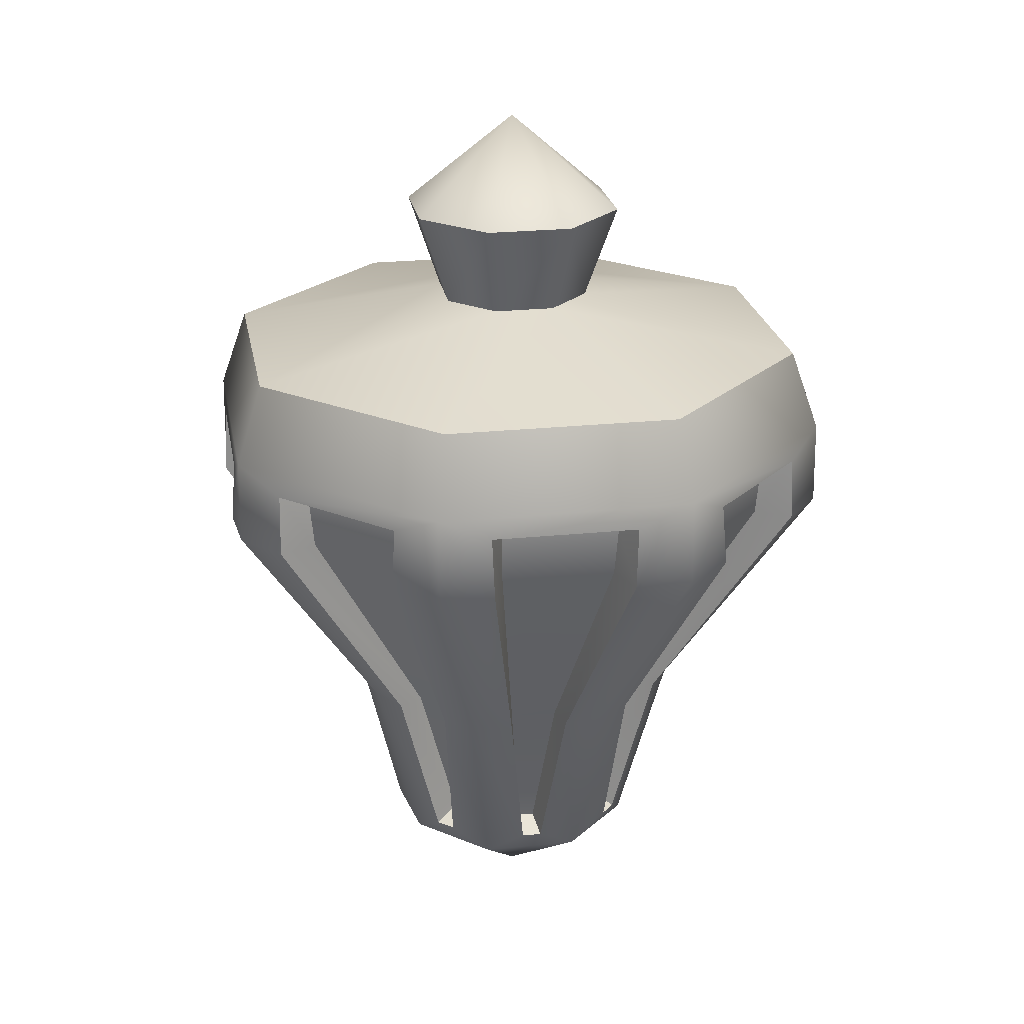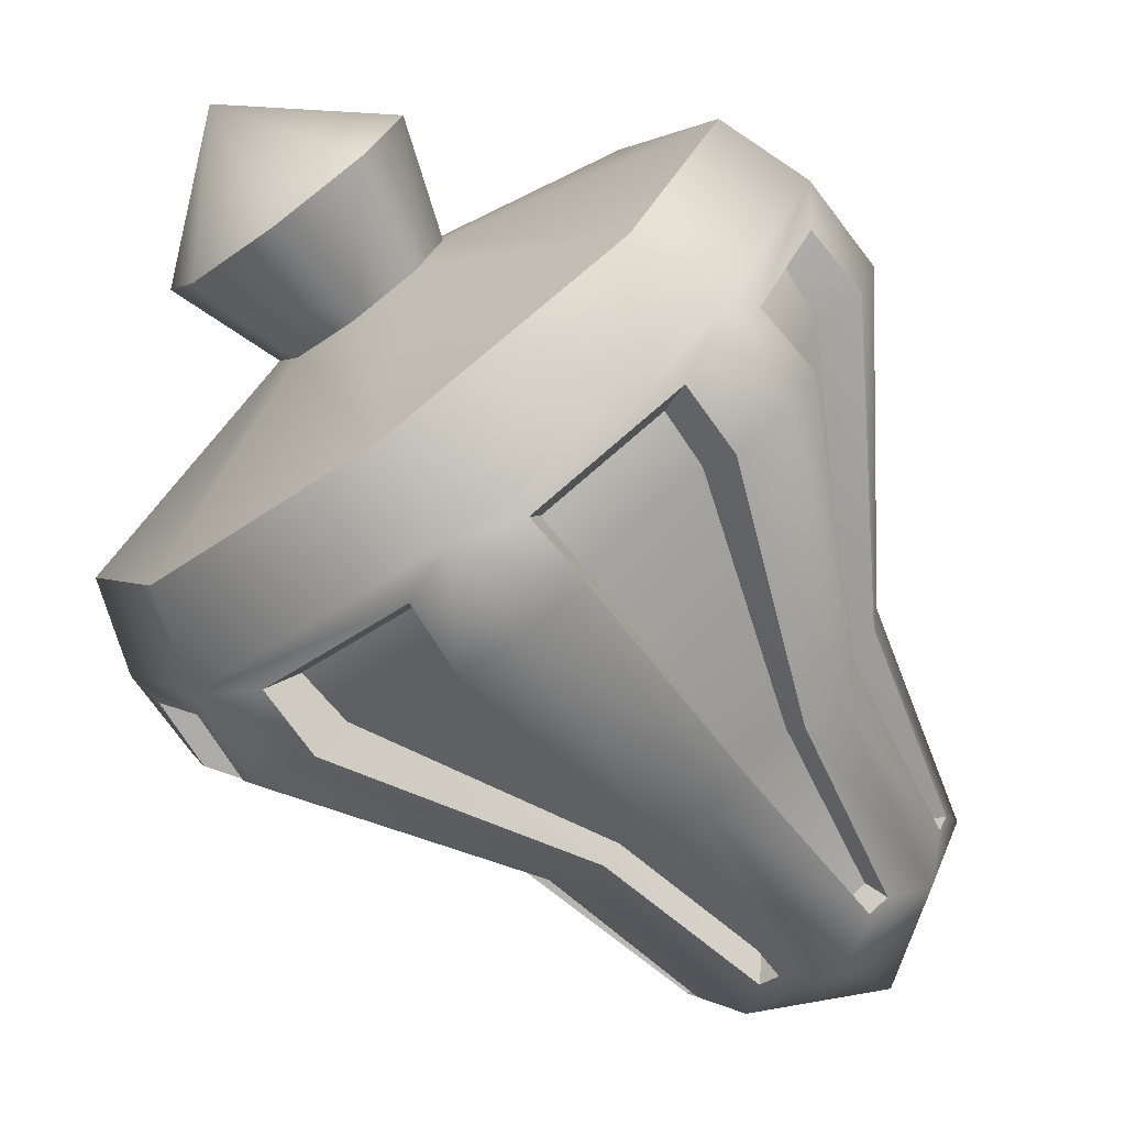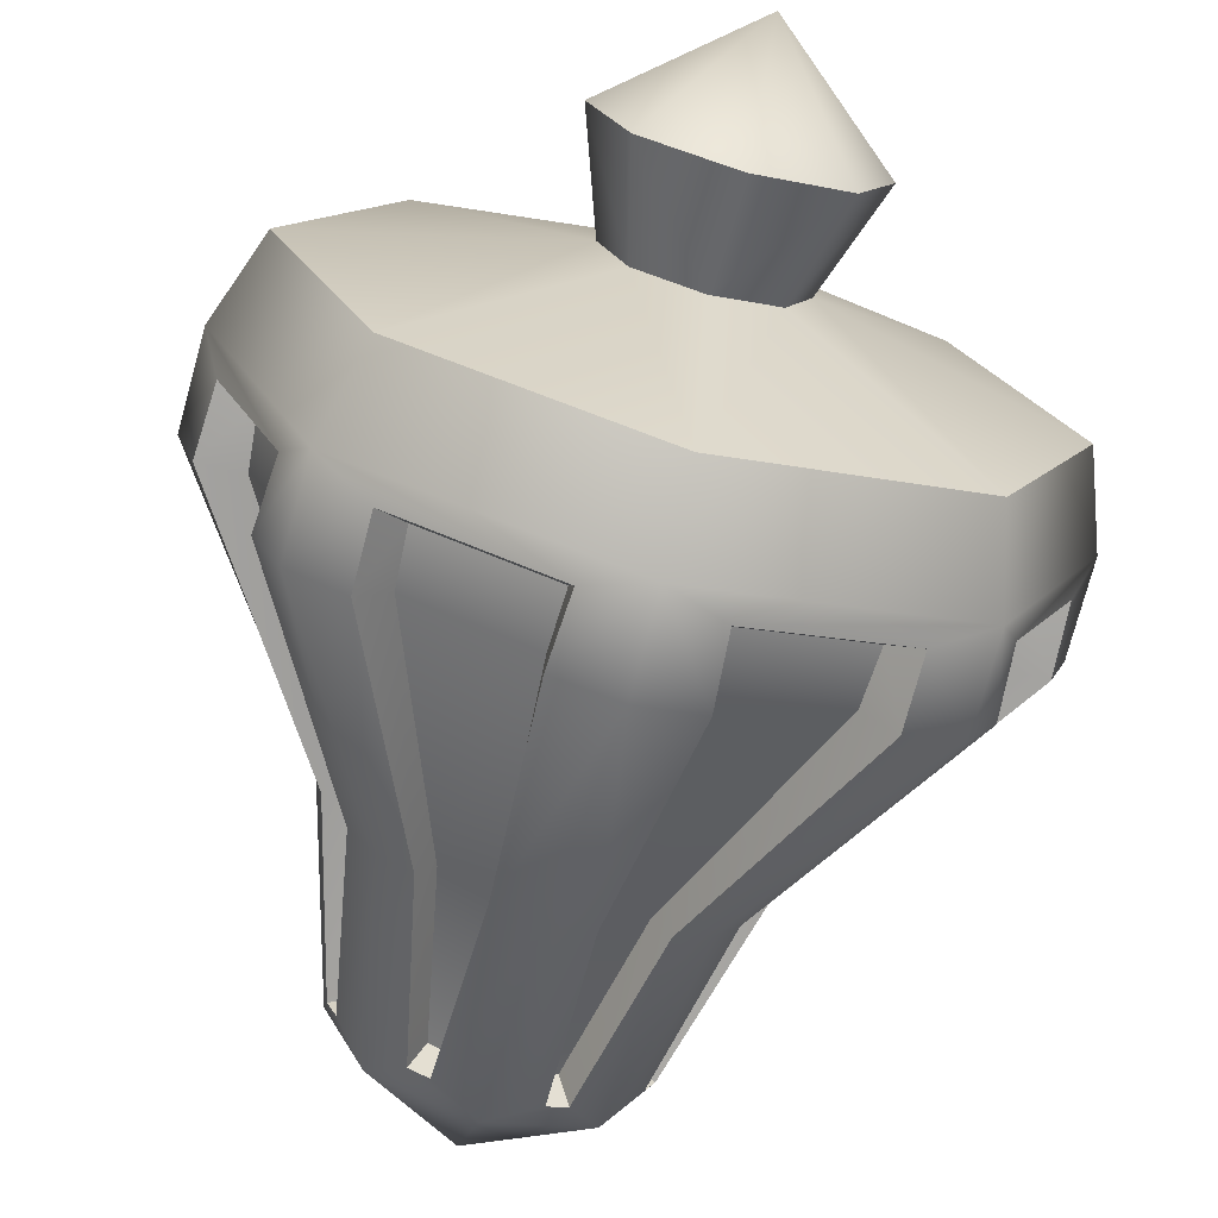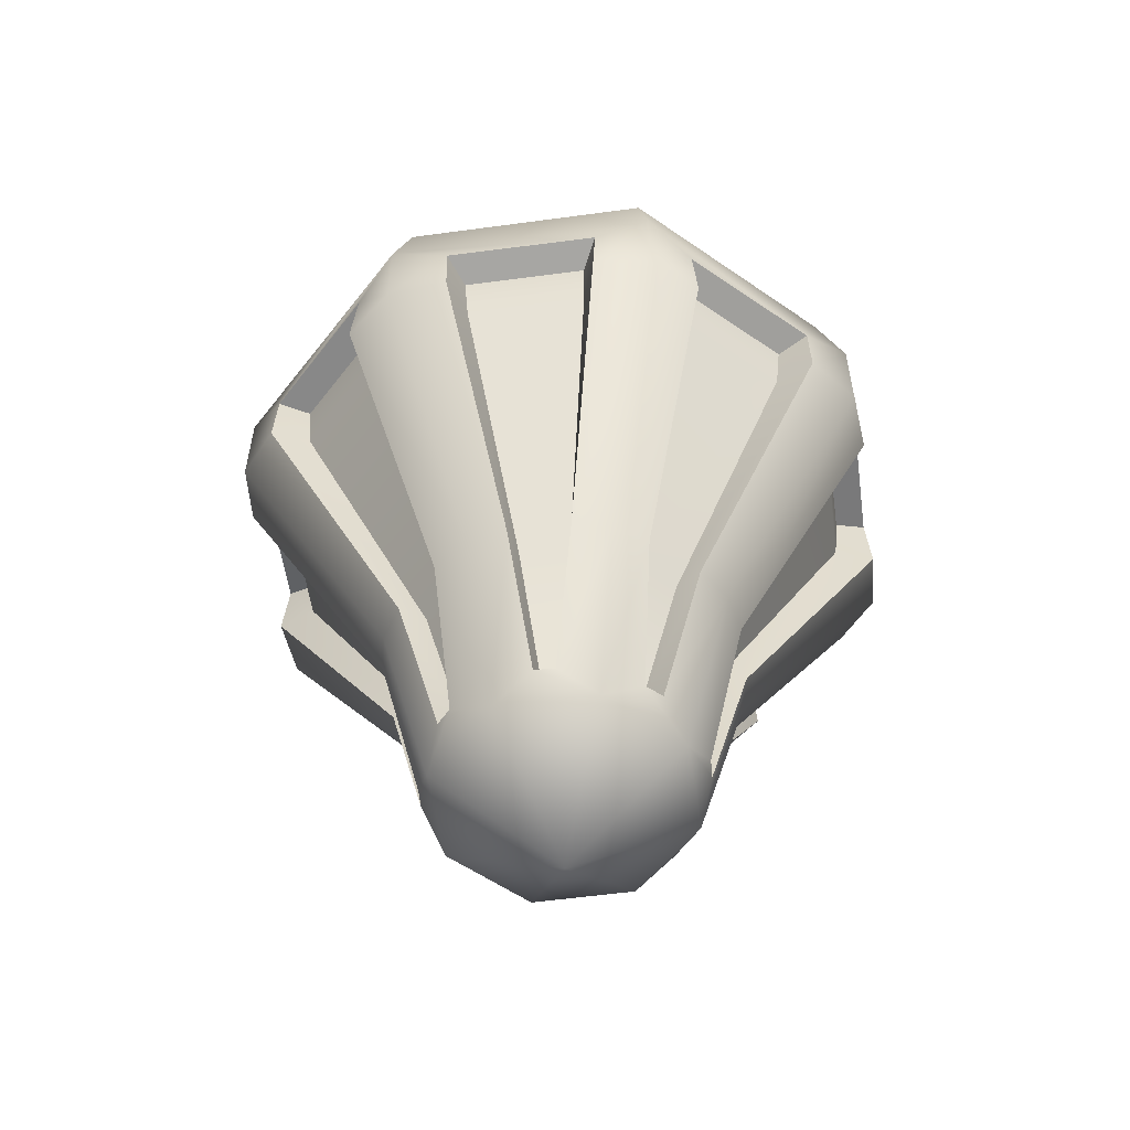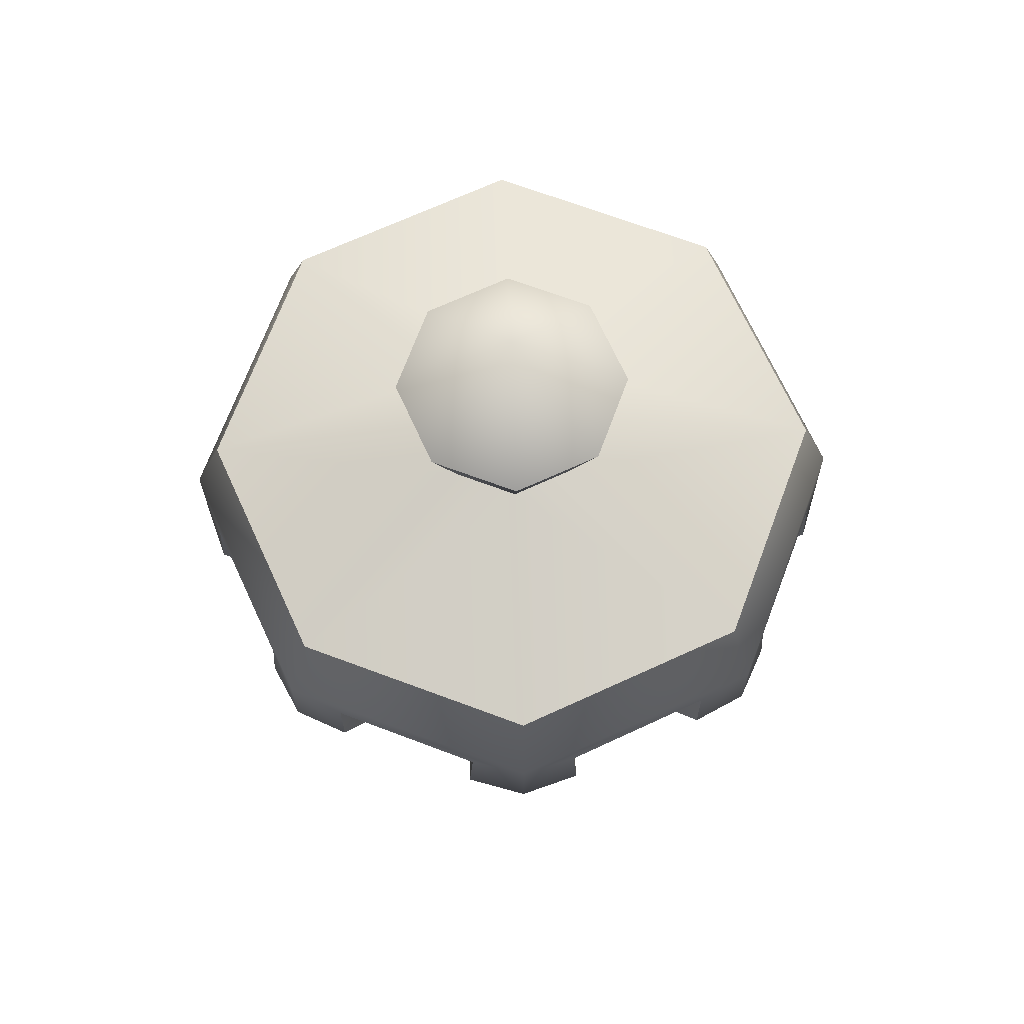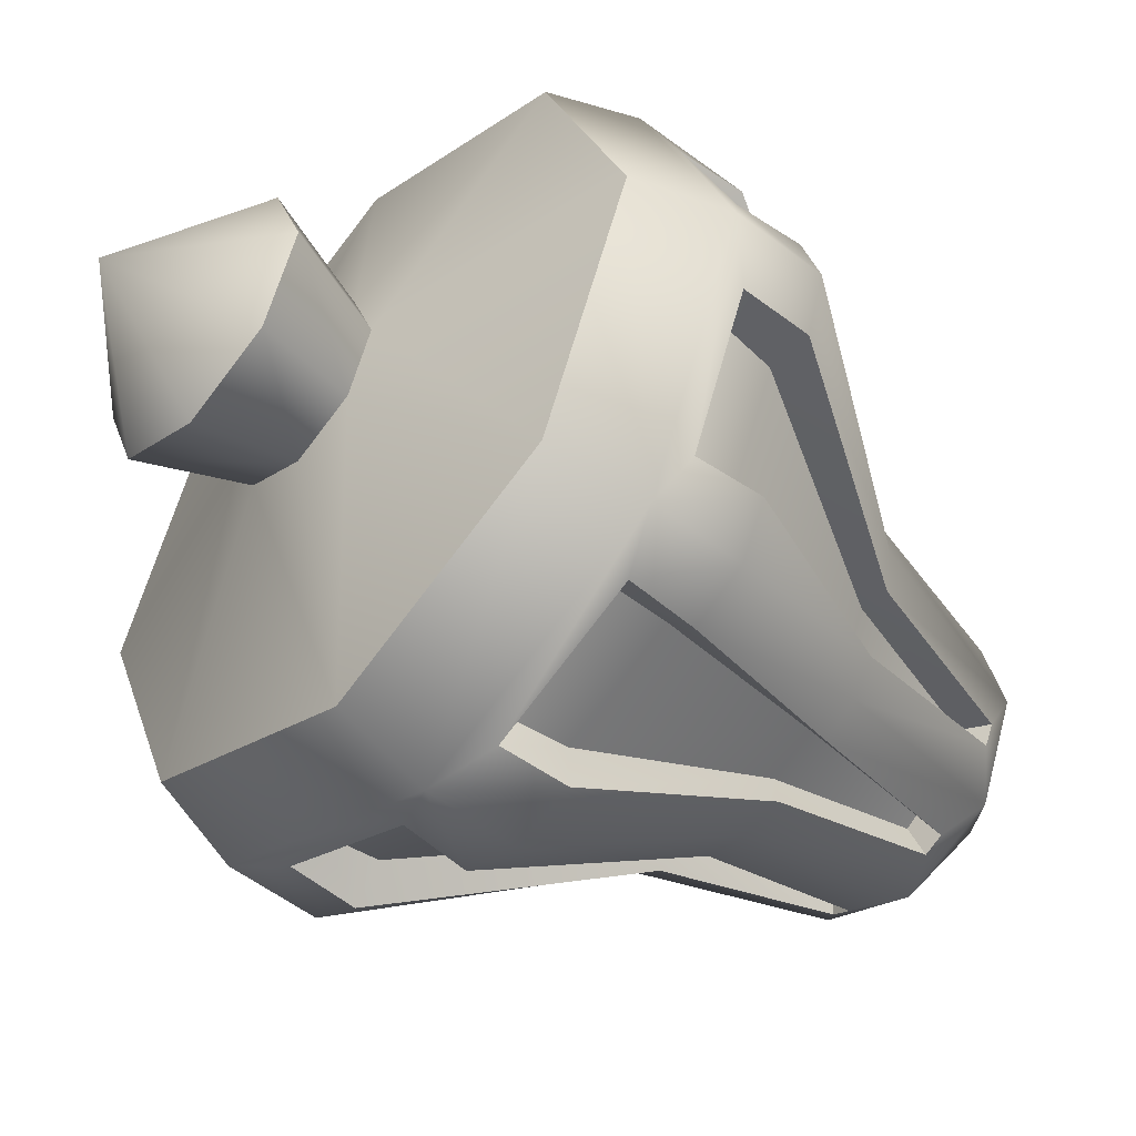
<metadata>
{"format":"obj","ext":"obj","renderer":"f3d","projection":"perspective","resolution":1024,"background":"white","views":[{"elev":23.6,"azim":-122.6,"up":"+Y"},{"elev":-74.8,"azim":-143.4,"up":"+Z"},{"elev":-71.8,"azim":165.0,"up":"+Z"},{"elev":-54.3,"azim":120.8,"up":"+Y"},{"elev":69.4,"azim":-92.1,"up":"+Y"},{"elev":-49.0,"azim":-131.2,"up":"+Z"}]}
</metadata>
<code>
o Lampada_Usar_Esse.001
v 0.7728 0.4193 0.1464
v 0.2735 -0.7543 0.09878
v 0.1464 0.4193 0.7728
v 0.09878 -0.7543 0.2735
v 0.2504 -0.7543 0.1365
v 0.6477 0.4194 0.4454
v 0.4454 0.4194 0.6477
v 0.1365 -0.7543 0.2504
v 0.7728 0.4193 -0.1464
v 0.2735 -0.7543 -0.09878
v 0.1464 0.4193 -0.7728
v 0.09878 -0.7543 -0.2735
v 0.2504 -0.7543 -0.1365
v 0.6477 0.4194 -0.4454
v 0.4454 0.4194 -0.6477
v 0.1365 -0.7543 -0.2504
v 0.7596 0.2823 0.1508
v 0.3914 -0.3416 0.09787
v 0.1508 0.2823 0.7596
v 0.09787 -0.3416 0.3914
v 0.6362 0.2823 0.438
v 0.3374 -0.3416 0.216
v 0.438 0.2823 0.6362
v 0.216 -0.3416 0.3374
v 0.7596 0.2823 -0.1508
v 0.3914 -0.3416 -0.09787
v 0.1508 0.2823 -0.7596
v 0.09787 -0.3416 -0.3914
v 0.6362 0.2823 -0.438
v 0.3374 -0.3416 -0.216
v 0.438 0.2823 -0.6362
v 0.216 -0.3416 -0.3374
v -0.7728 0.4193 0.1464
v -0.2735 -0.7543 0.09878
v -0.1464 0.4193 0.7728
v -0.09878 -0.7543 0.2735
v -0.2504 -0.7543 0.1365
v -0.6477 0.4194 0.4454
v -0.4454 0.4194 0.6477
v -0.1365 -0.7543 0.2504
v -0.7728 0.4193 -0.1464
v -0.2735 -0.7543 -0.09878
v -0.1464 0.4193 -0.7728
v -0.09878 -0.7543 -0.2735
v -0.2504 -0.7543 -0.1365
v -0.6477 0.4194 -0.4454
v -0.4454 0.4194 -0.6477
v -0.1365 -0.7543 -0.2504
v -0.7596 0.2823 0.1508
v -0.3914 -0.3416 0.09787
v -0.1508 0.2823 0.7596
v -0.09787 -0.3416 0.3914
v -0.6362 0.2823 0.438
v -0.3374 -0.3416 0.216
v -0.438 0.2823 0.6362
v -0.216 -0.3416 0.3374
v -0.7596 0.2823 -0.1508
v -0.3914 -0.3416 -0.09787
v -0.1508 0.2823 -0.7596
v -0.09787 -0.3416 -0.3914
v -0.6362 0.2823 -0.438
v -0.3374 -0.3416 -0.216
v -0.438 0.2823 -0.6362
v -0.216 -0.3416 -0.3374
v 0.3485 -0.8504 0
v 0.9147 0.5103 -0
v 0.2466 -0.8504 0.2466
v 0.6468 0.5103 0.6468
v 0 -0.8504 0.3485
v 0 0.5103 0.9147
v 0 -1.09 0
v 0.8365 0.7301 -0
v 0.5908 0.7307 0.5908
v 0 0.7301 0.8365
v 0.2187 0.8705 -0
v 0.1547 0.8705 0.1547
v 0 0.8705 0.2187
v 0.3107 1.13 -0
v 0.2198 1.13 0.2198
v 0 1.13 0.3107
v 0 1.39 -0
v 0.3488 -0.7832 0.1184
v 0.8612 0.449 0.1422
v 0.7045 0.4491 0.5137
v 0.3254 -0.7832 0.1679
v 0.1679 -0.7832 0.3254
v 0.5137 0.4491 0.7045
v 0.1422 0.449 0.8612
v 0.1184 -0.7832 0.3488
v 0.7728 0.4193 0.1464
v 0.2735 -0.7543 0.09878
v 0.1464 0.4193 0.7728
v 0.09878 -0.7543 0.2735
v 0.2504 -0.7543 0.1365
v 0.6477 0.4194 0.4454
v 0.4454 0.4194 0.6477
v 0.1365 -0.7543 0.2504
v 0.2466 -0.8504 -0.2466
v 0.6468 0.5103 -0.6468
v 0 -0.8504 -0.3485
v 0 0.5103 -0.9147
v 0.5908 0.7307 -0.5908
v 0 0.7301 -0.8365
v 0.1547 0.8705 -0.1547
v 0 0.8705 -0.2187
v 0.2198 1.13 -0.2198
v 0 1.13 -0.3107
v 0.3488 -0.7832 -0.1184
v 0.8612 0.449 -0.1422
v 0.7045 0.4491 -0.5137
v 0.3254 -0.7832 -0.1679
v 0.1679 -0.7832 -0.3254
v 0.5137 0.4491 -0.7045
v 0.1422 0.449 -0.8612
v 0.1184 -0.7832 -0.3488
v 0.7728 0.4193 -0.1464
v 0.2735 -0.7543 -0.09878
v 0.1464 0.4193 -0.7728
v 0.09878 -0.7543 -0.2735
v 0.2504 -0.7543 -0.1365
v 0.6477 0.4194 -0.4454
v 0.4454 0.4194 -0.6477
v 0.1365 -0.7543 -0.2504
v 0.8695 0.2806 0.1535
v 0.4677 -0.3416 0.1087
v 0.649 0.2803 0.649
v 0.3451 -0.3416 0.3451
v 0.1535 0.2806 0.8695
v 0.1087 -0.3416 0.4677
v 0.7169 0.2806 0.5128
v 0.403 -0.3416 0.2585
v 0.4879 -0.3416 0
v 0.9178 0.2803 -0
v 0.5128 0.2806 0.7169
v 0.2585 -0.3416 0.403
v 0 0.2803 0.9178
v 0 -0.3416 0.4879
v 0.7596 0.2823 0.1508
v 0.3914 -0.3416 0.09787
v 0.1508 0.2823 0.7596
v 0.09787 -0.3416 0.3914
v 0.6362 0.2823 0.438
v 0.3374 -0.3416 0.216
v 0.438 0.2823 0.6362
v 0.216 -0.3416 0.3374
v 0.8695 0.2806 -0.1535
v 0.4677 -0.3416 -0.1087
v 0.649 0.2803 -0.649
v 0.3451 -0.3416 -0.3451
v 0.1535 0.2806 -0.8695
v 0.1087 -0.3416 -0.4677
v 0.7169 0.2806 -0.5128
v 0.403 -0.3416 -0.2585
v 0.5128 0.2806 -0.7169
v 0.2585 -0.3416 -0.403
v 0 0.2803 -0.9178
v 0 -0.3416 -0.4879
v 0.7596 0.2823 -0.1508
v 0.3914 -0.3416 -0.09787
v 0.1508 0.2823 -0.7596
v 0.09787 -0.3416 -0.3914
v 0.6362 0.2823 -0.438
v 0.3374 -0.3416 -0.216
v 0.438 0.2823 -0.6362
v 0.216 -0.3416 -0.3374
v -0.3485 -0.8504 0
v -0.9147 0.5103 -0
v -0.2466 -0.8504 0.2466
v -0.6468 0.5103 0.6468
v -0.8365 0.7301 -0
v -0.5908 0.7307 0.5908
v -0.2187 0.8705 -0
v -0.1547 0.8705 0.1547
v -0.3107 1.13 -0
v -0.2198 1.13 0.2198
v -0.3488 -0.7832 0.1184
v -0.8612 0.449 0.1422
v -0.7045 0.4491 0.5137
v -0.3254 -0.7832 0.1679
v -0.1679 -0.7832 0.3254
v -0.5137 0.4491 0.7045
v -0.1422 0.449 0.8612
v -0.1184 -0.7832 0.3488
v -0.7728 0.4193 0.1464
v -0.2735 -0.7543 0.09878
v -0.1464 0.4193 0.7728
v -0.09878 -0.7543 0.2735
v -0.2504 -0.7543 0.1365
v -0.6477 0.4194 0.4454
v -0.4454 0.4194 0.6477
v -0.1365 -0.7543 0.2504
v -0.2466 -0.8504 -0.2466
v -0.6468 0.5103 -0.6468
v -0.5908 0.7307 -0.5908
v -0.1547 0.8705 -0.1547
v -0.2198 1.13 -0.2198
v -0.3488 -0.7832 -0.1184
v -0.8612 0.449 -0.1422
v -0.7045 0.4491 -0.5137
v -0.3254 -0.7832 -0.1679
v -0.1679 -0.7832 -0.3254
v -0.5137 0.4491 -0.7045
v -0.1422 0.449 -0.8612
v -0.1184 -0.7832 -0.3488
v -0.7728 0.4193 -0.1464
v -0.2735 -0.7543 -0.09878
v -0.1464 0.4193 -0.7728
v -0.09878 -0.7543 -0.2735
v -0.2504 -0.7543 -0.1365
v -0.6477 0.4194 -0.4454
v -0.4454 0.4194 -0.6477
v -0.1365 -0.7543 -0.2504
v -0.8695 0.2806 0.1535
v -0.4677 -0.3416 0.1087
v -0.649 0.2803 0.649
v -0.3451 -0.3416 0.3451
v -0.1535 0.2806 0.8695
v -0.1087 -0.3416 0.4677
v -0.7169 0.2806 0.5128
v -0.403 -0.3416 0.2585
v -0.4879 -0.3416 0
v -0.9178 0.2803 -0
v -0.5128 0.2806 0.7169
v -0.2585 -0.3416 0.403
v -0.7596 0.2823 0.1508
v -0.3914 -0.3416 0.09787
v -0.1508 0.2823 0.7596
v -0.09787 -0.3416 0.3914
v -0.6362 0.2823 0.438
v -0.3374 -0.3416 0.216
v -0.438 0.2823 0.6362
v -0.216 -0.3416 0.3374
v -0.8695 0.2806 -0.1535
v -0.4677 -0.3416 -0.1087
v -0.649 0.2803 -0.649
v -0.3451 -0.3416 -0.3451
v -0.1535 0.2806 -0.8695
v -0.1087 -0.3416 -0.4677
v -0.7169 0.2806 -0.5128
v -0.403 -0.3416 -0.2585
v -0.5128 0.2806 -0.7169
v -0.2585 -0.3416 -0.403
v -0.7596 0.2823 -0.1508
v -0.3914 -0.3416 -0.09787
v -0.1508 0.2823 -0.7596
v -0.09787 -0.3416 -0.3914
v -0.6362 0.2823 -0.438
v -0.3374 -0.3416 -0.216
v -0.438 0.2823 -0.6362
v -0.216 -0.3416 -0.3374
f 17 1 6 21
f 23 7 3 19
f 25 29 14 9
f 31 27 11 15
f 16 12 28 32
f 32 28 27 31
f 10 13 30 26
f 26 30 29 25
f 8 24 20 4
f 24 23 19 20
f 2 18 22 5
f 18 17 21 22
f 49 53 38 33
f 55 51 35 39
f 57 41 46 61
f 63 47 43 59
f 48 64 60 44
f 64 63 59 60
f 42 58 62 45
f 58 57 61 62
f 40 36 52 56
f 56 52 51 55
f 34 37 54 50
f 50 54 53 49
f 124 83 90 138
f 67 69 71
f 70 68 73 74
f 134 87 96 144
f 74 73 76 77
f 68 66 72 73
f 76 75 78 79
f 77 76 79 80
f 73 72 75 76
f 71 65 67
f 80 79 81
f 79 78 81
f 133 66 83 124
f 66 68 84 83
f 127 67 85 131
f 67 65 82 85
f 126 68 87 134
f 68 70 88 87
f 137 69 89 129
f 69 67 86 89
f 131 85 94 143
f 85 82 91 94
f 89 86 97 93
f 129 89 93 141
f 83 84 95 90
f 87 88 92 96
f 146 158 116 109
f 98 71 100
f 101 103 102 99
f 154 164 122 113
f 103 105 104 102
f 99 102 72 66
f 104 106 78 75
f 105 107 106 104
f 102 104 75 72
f 71 98 65
f 107 81 106
f 106 81 78
f 133 146 109 66
f 66 109 110 99
f 149 153 111 98
f 98 111 108 65
f 148 154 113 99
f 99 113 114 101
f 157 151 115 100
f 100 115 112 98
f 153 163 120 111
f 111 120 117 108
f 115 119 123 112
f 151 161 119 115
f 109 116 121 110
f 113 122 118 114
f 114 118 160 150
f 150 160 161 151
f 110 121 162 152
f 152 162 163 153
f 101 114 150 156
f 156 150 151 157
f 98 112 155 149
f 149 155 154 148
f 99 110 152 148
f 148 152 153 149
f 65 108 147 132
f 132 147 146 133
f 112 123 165 155
f 155 165 164 154
f 108 117 159 147
f 147 159 158 146
f 88 128 140 92
f 128 129 141 140
f 84 130 142 95
f 130 131 143 142
f 70 136 128 88
f 136 137 129 128
f 67 127 135 86
f 127 126 134 135
f 68 126 130 84
f 126 127 131 130
f 65 132 125 82
f 132 133 124 125
f 86 135 145 97
f 135 134 144 145
f 82 125 139 91
f 125 124 138 139
f 213 225 184 177
f 168 71 69
f 70 74 171 169
f 223 231 190 181
f 74 77 173 171
f 169 171 170 167
f 173 175 174 172
f 77 80 175 173
f 171 173 172 170
f 71 168 166
f 80 81 175
f 175 81 174
f 222 213 177 167
f 167 177 178 169
f 216 220 179 168
f 168 179 176 166
f 215 223 181 169
f 169 181 182 70
f 137 218 183 69
f 69 183 180 168
f 220 230 188 179
f 179 188 185 176
f 183 187 191 180
f 218 228 187 183
f 177 184 189 178
f 181 190 186 182
f 233 198 205 243
f 192 100 71
f 101 193 194 103
f 241 202 211 249
f 103 194 195 105
f 193 167 170 194
f 195 172 174 196
f 105 195 196 107
f 194 170 172 195
f 71 166 192
f 107 196 81
f 196 174 81
f 222 167 198 233
f 167 193 199 198
f 236 192 200 240
f 192 166 197 200
f 235 193 202 241
f 193 101 203 202
f 157 100 204 238
f 100 192 201 204
f 240 200 209 248
f 200 197 206 209
f 204 201 212 208
f 238 204 208 246
f 198 199 210 205
f 202 203 207 211
f 203 237 245 207
f 237 238 246 245
f 199 239 247 210
f 239 240 248 247
f 101 156 237 203
f 156 157 238 237
f 192 236 242 201
f 236 235 241 242
f 193 235 239 199
f 235 236 240 239
f 166 221 234 197
f 221 222 233 234
f 201 242 250 212
f 242 241 249 250
f 197 234 244 206
f 234 233 243 244
f 182 186 227 217
f 217 227 228 218
f 178 189 229 219
f 219 229 230 220
f 70 182 217 136
f 136 217 218 137
f 168 180 224 216
f 216 224 223 215
f 169 178 219 215
f 215 219 220 216
f 166 176 214 221
f 221 214 213 222
f 180 191 232 224
f 224 232 231 223
f 176 185 226 214
f 214 226 225 213

</code>
